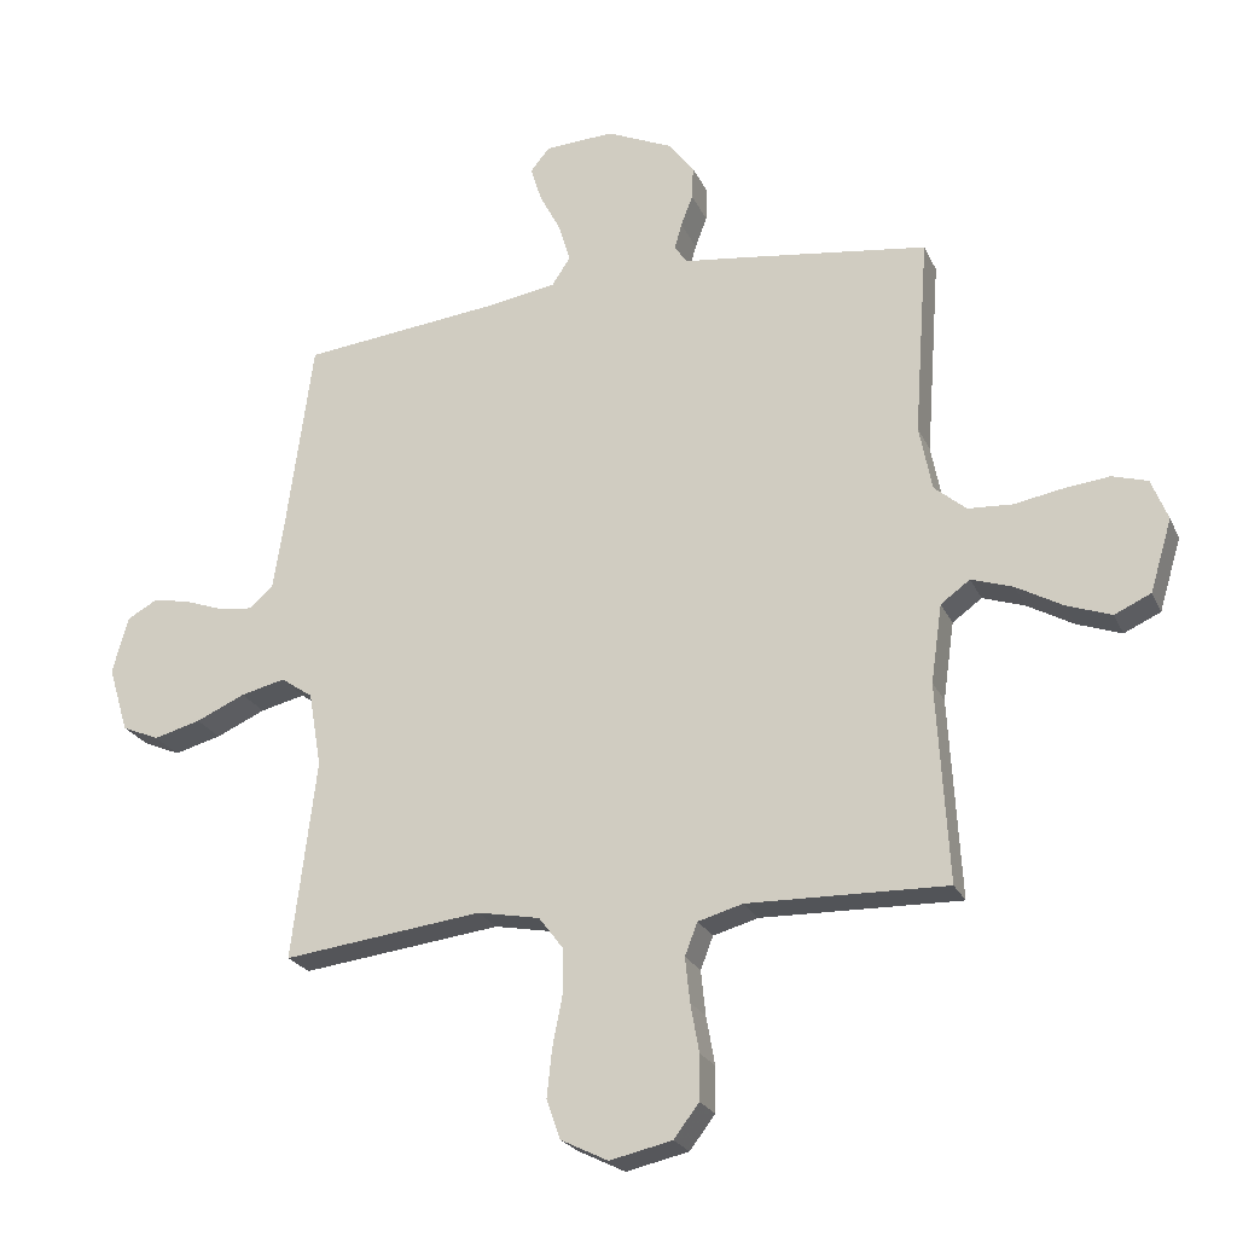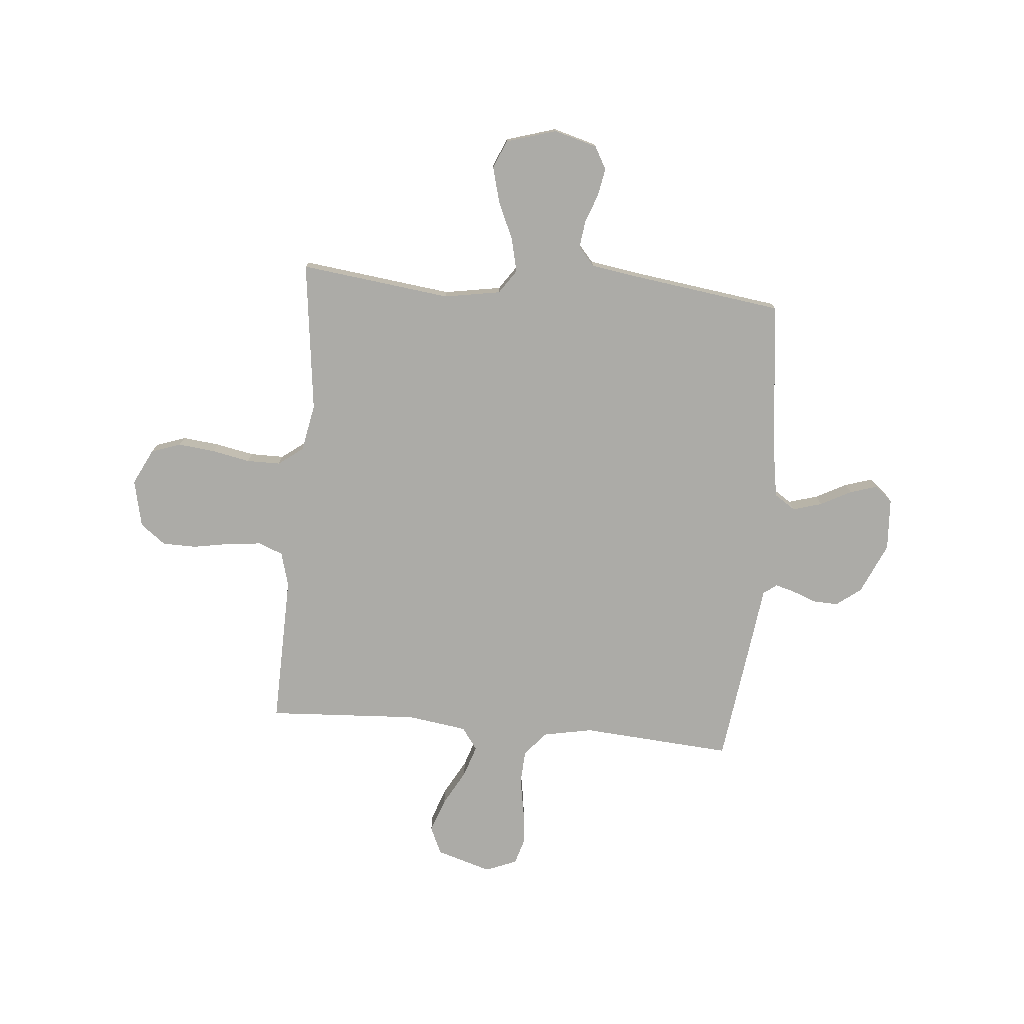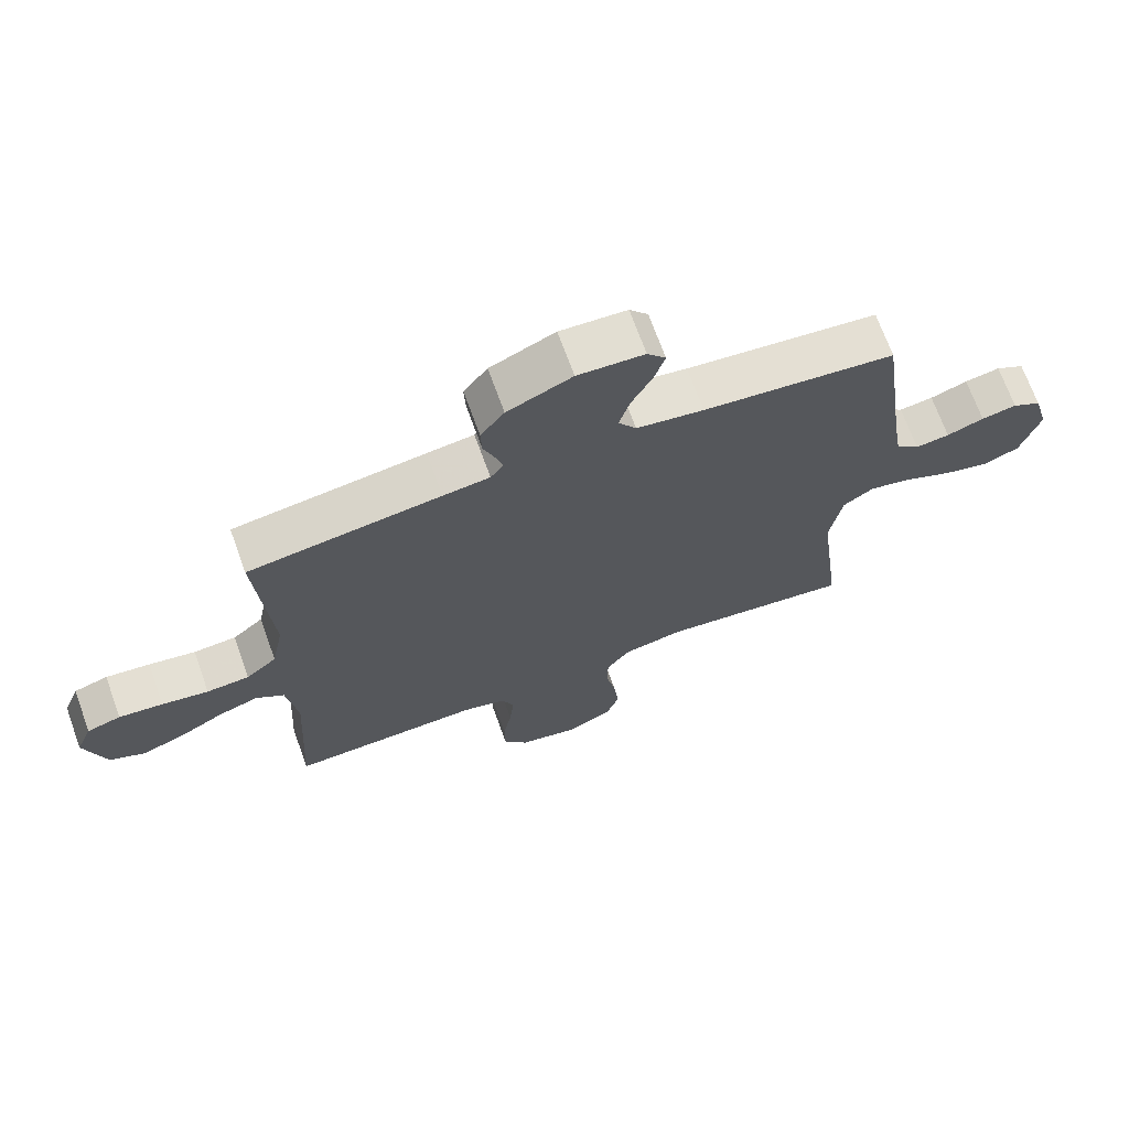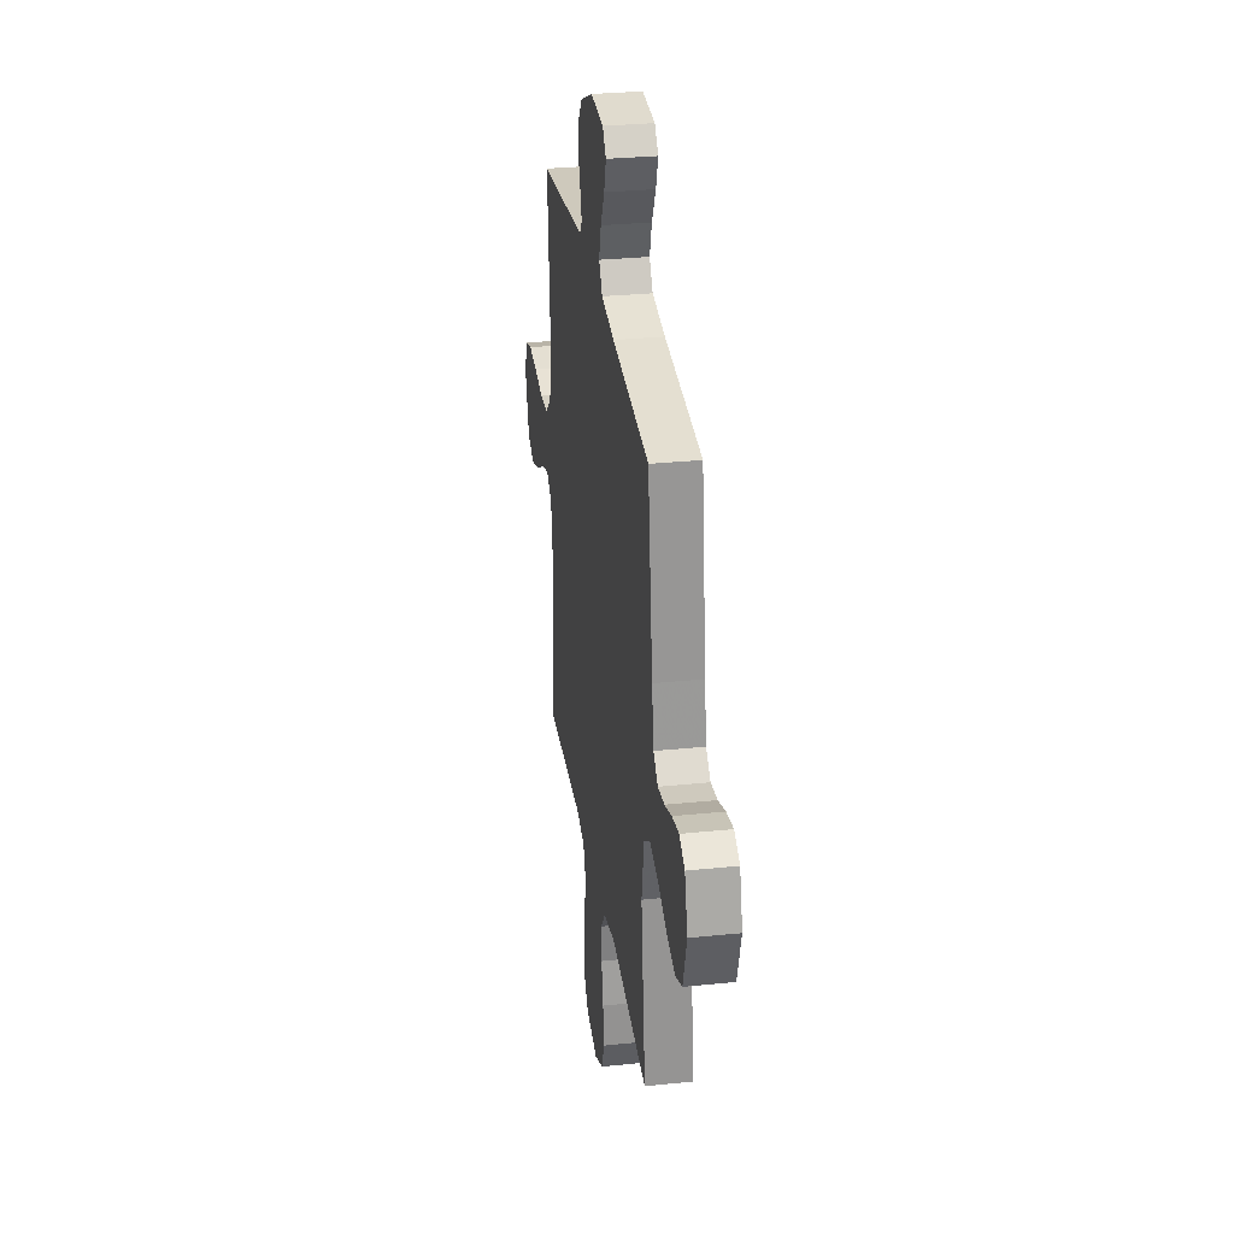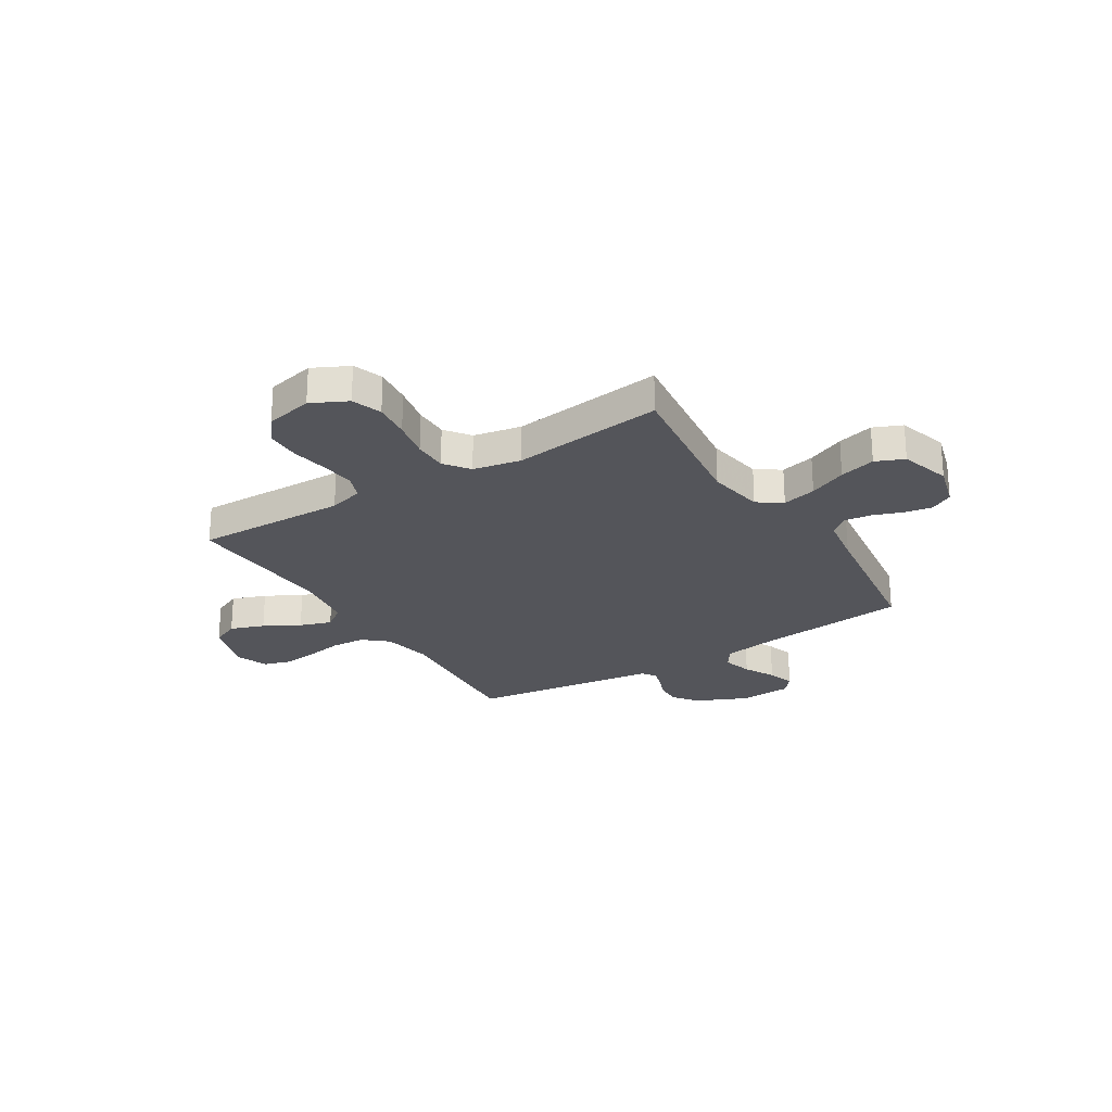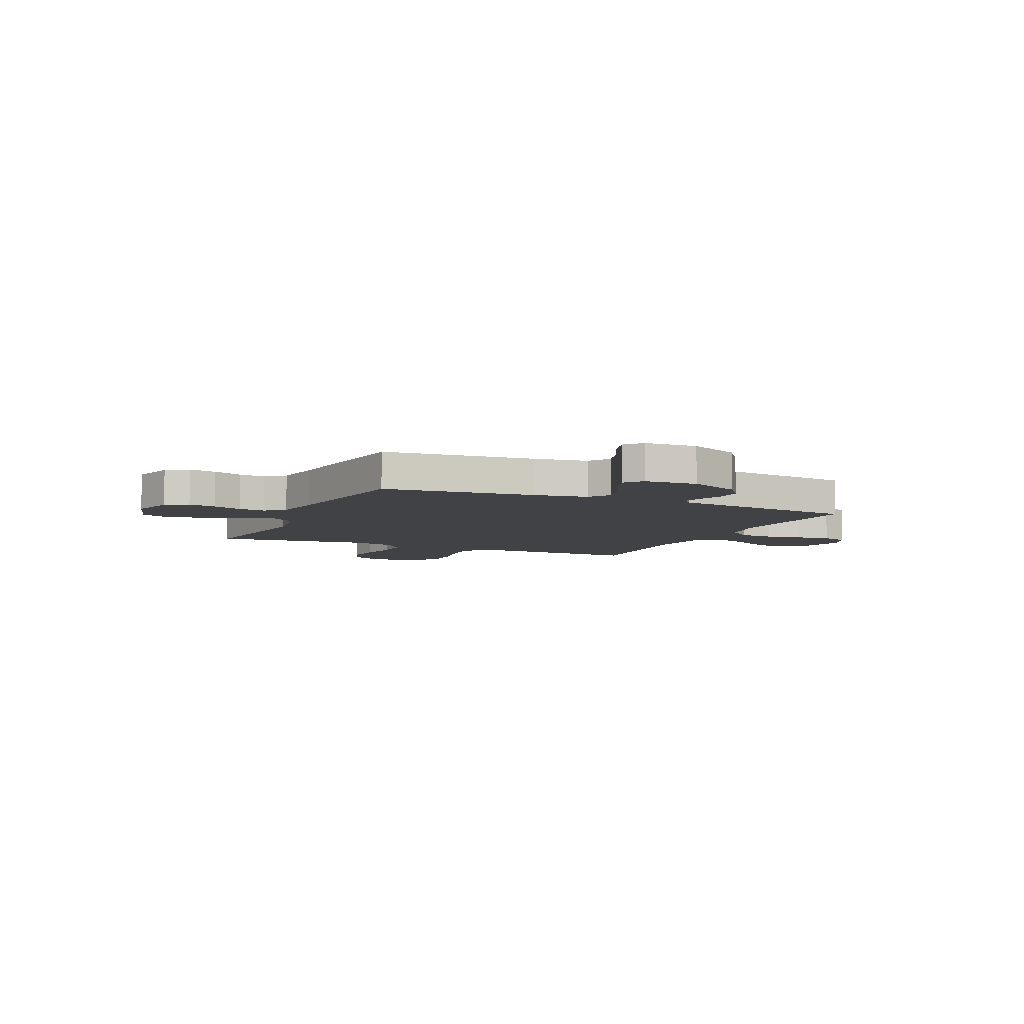
<metadata>
{"format":"obj","ext":"obj","renderer":"f3d","projection":"perspective","resolution":1024,"background":"white","views":[{"elev":-23.3,"azim":19.8,"up":"+Z"},{"elev":-76.3,"azim":-95.1,"up":"+Y"},{"elev":69.8,"azim":160.1,"up":"+Z"},{"elev":30.3,"azim":-98.5,"up":"+Z"},{"elev":-25.0,"azim":-148.2,"up":"+Y"},{"elev":-6.6,"azim":-24.4,"up":"+Y"}]}
</metadata>
<code>
v -0.5 0.07 -0.5
v -0.463 0.07 -0.2
v -0.482 0.07 -0.088
v -0.53 0.07 -0.055
v -0.597 0.07 -0.071
v -0.671 0.07 -0.104
v -0.742 0.07 -0.123
v -0.798 0.07 -0.099
v -0.828 0.07 0
v -0.804 0.07 0.086
v -0.759 0.07 0.111
v -0.704 0.07 0.101
v -0.646 0.07 0.08
v -0.593 0.07 0.073
v -0.556 0.07 0.105
v -0.541 0.07 0.2
v -0.5 0.07 0.5
v -0.2 0.07 0.533
v -0.095 0.07 0.55
v -0.067 0.07 0.592
v -0.084 0.07 0.65
v -0.116 0.07 0.711
v -0.133 0.07 0.765
v -0.104 0.07 0.8
v 0 0.07 0.806
v 0.101 0.07 0.761
v 0.138 0.07 0.712
v 0.136 0.07 0.662
v 0.118 0.07 0.615
v 0.107 0.07 0.576
v 0.127 0.07 0.549
v 0.2 0.07 0.54
v 0.5 0.07 0.5
v 0.478 0.07 0.2
v 0.497 0.07 0.102
v 0.545 0.07 0.061
v 0.612 0.07 0.057
v 0.685 0.07 0.07
v 0.754 0.07 0.078
v 0.807 0.07 0.062
v 0.832 0.07 0
v 0.799 0.07 -0.109
v 0.744 0.07 -0.134
v 0.677 0.07 -0.11
v 0.607 0.07 -0.071
v 0.544 0.07 -0.05
v 0.5 0.07 -0.082
v 0.483 0.07 -0.2
v 0.5 0.07 -0.5
v 0.2 0.07 -0.493
v 0.132 0.07 -0.512
v 0.113 0.07 -0.561
v 0.12 0.07 -0.628
v 0.133 0.07 -0.701
v 0.132 0.07 -0.769
v 0.094 0.07 -0.819
v 0 0.07 -0.84
v -0.071 0.07 -0.805
v -0.092 0.07 -0.746
v -0.084 0.07 -0.673
v -0.069 0.07 -0.597
v -0.069 0.07 -0.53
v -0.106 0.07 -0.481
v -0.2 0.07 -0.463
v -0.5 0 -0.5
v -0.463 0 -0.2
v -0.482 0 -0.088
v -0.53 0 -0.055
v -0.597 0 -0.071
v -0.671 0 -0.104
v -0.742 0 -0.123
v -0.798 0 -0.099
v -0.828 0 0
v -0.804 0 0.086
v -0.759 0 0.111
v -0.704 0 0.101
v -0.646 0 0.08
v -0.593 0 0.073
v -0.556 0 0.105
v -0.541 0 0.2
v -0.5 0 0.5
v -0.2 0 0.533
v -0.095 0 0.55
v -0.067 0 0.592
v -0.084 0 0.65
v -0.116 0 0.711
v -0.133 0 0.765
v -0.104 0 0.8
v 0 0 0.806
v 0.101 0 0.761
v 0.138 0 0.712
v 0.136 0 0.662
v 0.118 0 0.615
v 0.107 0 0.576
v 0.127 0 0.549
v 0.2 0 0.54
v 0.5 0 0.5
v 0.478 0 0.2
v 0.497 0 0.102
v 0.545 0 0.061
v 0.612 0 0.057
v 0.685 0 0.07
v 0.754 0 0.078
v 0.807 0 0.062
v 0.832 0 0
v 0.799 0 -0.109
v 0.744 0 -0.134
v 0.677 0 -0.11
v 0.607 0 -0.071
v 0.544 0 -0.05
v 0.5 0 -0.082
v 0.483 0 -0.2
v 0.5 0 -0.5
v 0.2 0 -0.493
v 0.132 0 -0.512
v 0.113 0 -0.561
v 0.12 0 -0.628
v 0.133 0 -0.701
v 0.132 0 -0.769
v 0.094 0 -0.819
v 0 0 -0.84
v -0.071 0 -0.805
v -0.092 0 -0.746
v -0.084 0 -0.673
v -0.069 0 -0.597
v -0.069 0 -0.53
v -0.106 0 -0.481
v -0.2 0 -0.463
f 59 60 61
f 58 59 61
f 57 58 61
f 56 57 61
f 55 56 61
f 54 55 61
f 53 54 61
f 52 53 61 62
f 51 52 62 63
f 48 49 50
f 51 63 64
f 50 51 64
f 48 50 64
f 47 48 64
f 43 44 45
f 42 43 45
f 41 42 45
f 40 41 45
f 39 40 45
f 38 39 45
f 37 38 45
f 36 37 45 46
f 64 1 2
f 47 64 2
f 46 47 2
f 36 46 2
f 35 36 2
f 31 32 33 34
f 27 28 29
f 26 27 29
f 25 26 29
f 24 25 29
f 23 24 29
f 22 23 29
f 21 22 29
f 20 21 29 30
f 19 20 30 31
f 16 17 18
f 31 34 35
f 19 31 35
f 18 19 35
f 16 18 35
f 15 16 35
f 11 12 13
f 10 11 13
f 9 10 13
f 8 9 13
f 7 8 13
f 6 7 13
f 5 6 13
f 4 5 13 14
f 35 2 3
f 14 15 35
f 4 14 35
f 3 4 35
f 125 124 123
f 125 123 122
f 125 122 121
f 125 121 120
f 125 120 119
f 125 119 118
f 125 118 117
f 126 125 117 116
f 127 126 116 115
f 114 113 112
f 128 127 115
f 128 115 114
f 128 114 112
f 128 112 111
f 109 108 107
f 109 107 106
f 109 106 105
f 109 105 104
f 109 104 103
f 109 103 102
f 109 102 101
f 110 109 101 100
f 66 65 128
f 66 128 111
f 66 111 110
f 66 110 100
f 66 100 99
f 98 97 96 95
f 93 92 91
f 93 91 90
f 93 90 89
f 93 89 88
f 93 88 87
f 93 87 86
f 93 86 85
f 94 93 85 84
f 95 94 84 83
f 82 81 80
f 99 98 95
f 99 95 83
f 99 83 82
f 99 82 80
f 99 80 79
f 77 76 75
f 77 75 74
f 77 74 73
f 77 73 72
f 77 72 71
f 77 71 70
f 77 70 69
f 78 77 69 68
f 67 66 99
f 99 79 78
f 99 78 68
f 99 68 67
f 1 65 66 2
f 2 66 67 3
f 3 67 68 4
f 4 68 69 5
f 5 69 70 6
f 6 70 71 7
f 7 71 72 8
f 8 72 73 9
f 9 73 74 10
f 10 74 75 11
f 11 75 76 12
f 12 76 77 13
f 13 77 78 14
f 14 78 79 15
f 15 79 80 16
f 16 80 81 17
f 17 81 82 18
f 18 82 83 19
f 19 83 84 20
f 20 84 85 21
f 21 85 86 22
f 22 86 87 23
f 23 87 88 24
f 24 88 89 25
f 25 89 90 26
f 26 90 91 27
f 27 91 92 28
f 28 92 93 29
f 29 93 94 30
f 30 94 95 31
f 31 95 96 32
f 32 96 97 33
f 33 97 98 34
f 34 98 99 35
f 35 99 100 36
f 36 100 101 37
f 37 101 102 38
f 38 102 103 39
f 39 103 104 40
f 40 104 105 41
f 41 105 106 42
f 42 106 107 43
f 43 107 108 44
f 44 108 109 45
f 45 109 110 46
f 46 110 111 47
f 47 111 112 48
f 48 112 113 49
f 49 113 114 50
f 50 114 115 51
f 51 115 116 52
f 52 116 117 53
f 53 117 118 54
f 54 118 119 55
f 55 119 120 56
f 56 120 121 57
f 57 121 122 58
f 58 122 123 59
f 59 123 124 60
f 60 124 125 61
f 61 125 126 62
f 62 126 127 63
f 63 127 128 64
f 64 128 65 1

</code>
